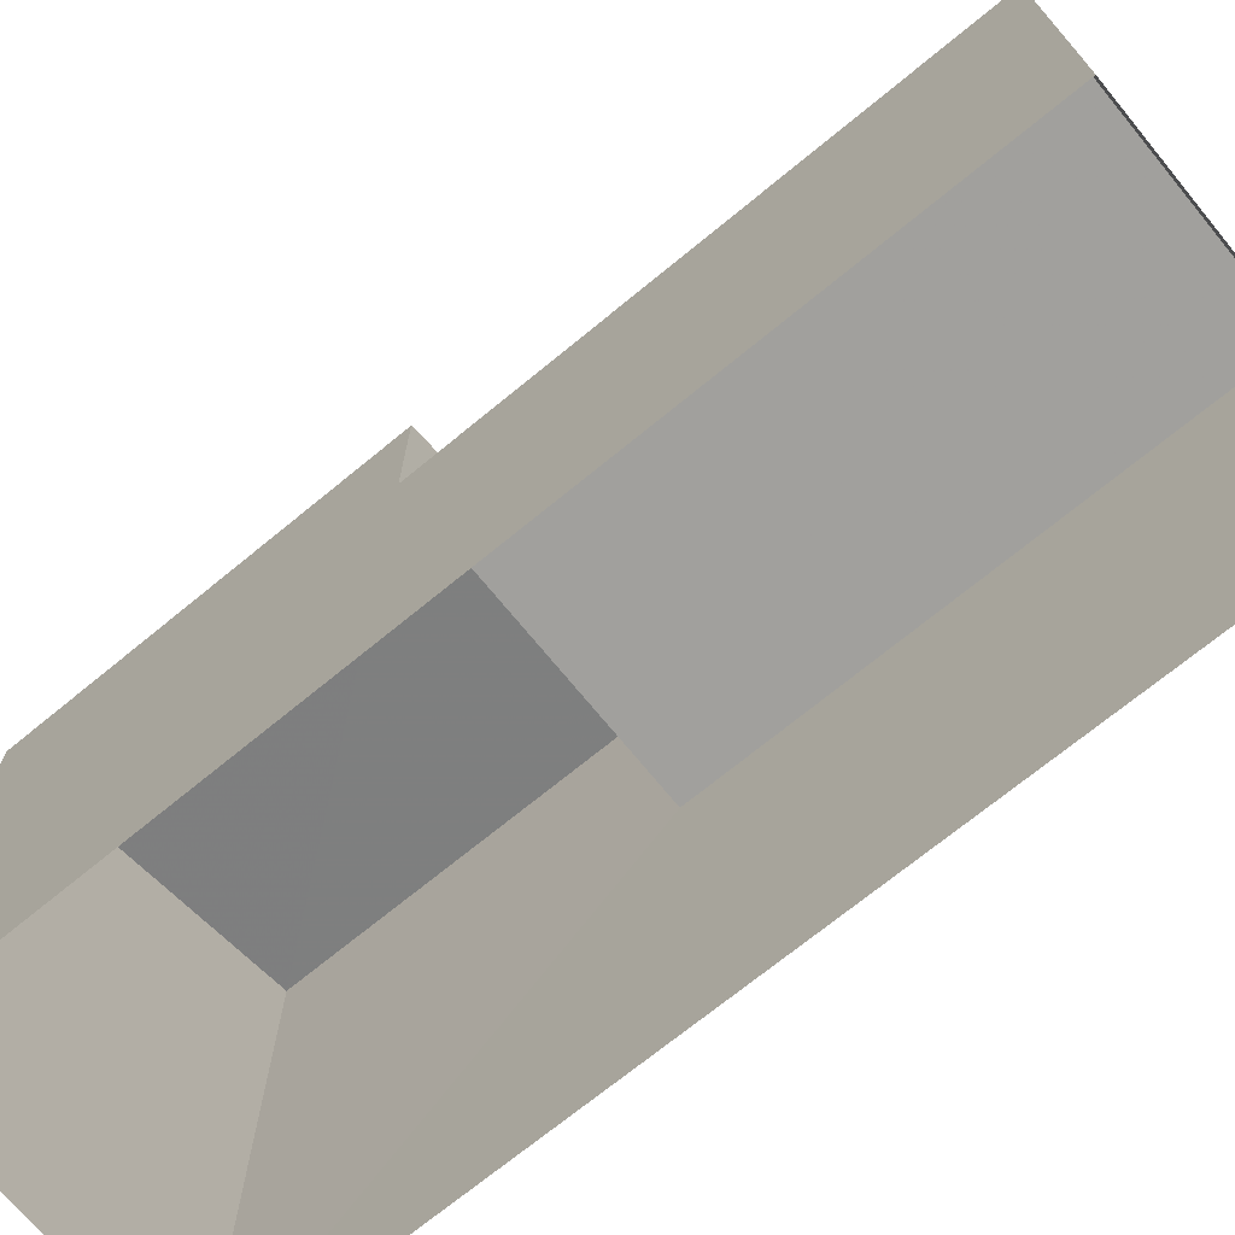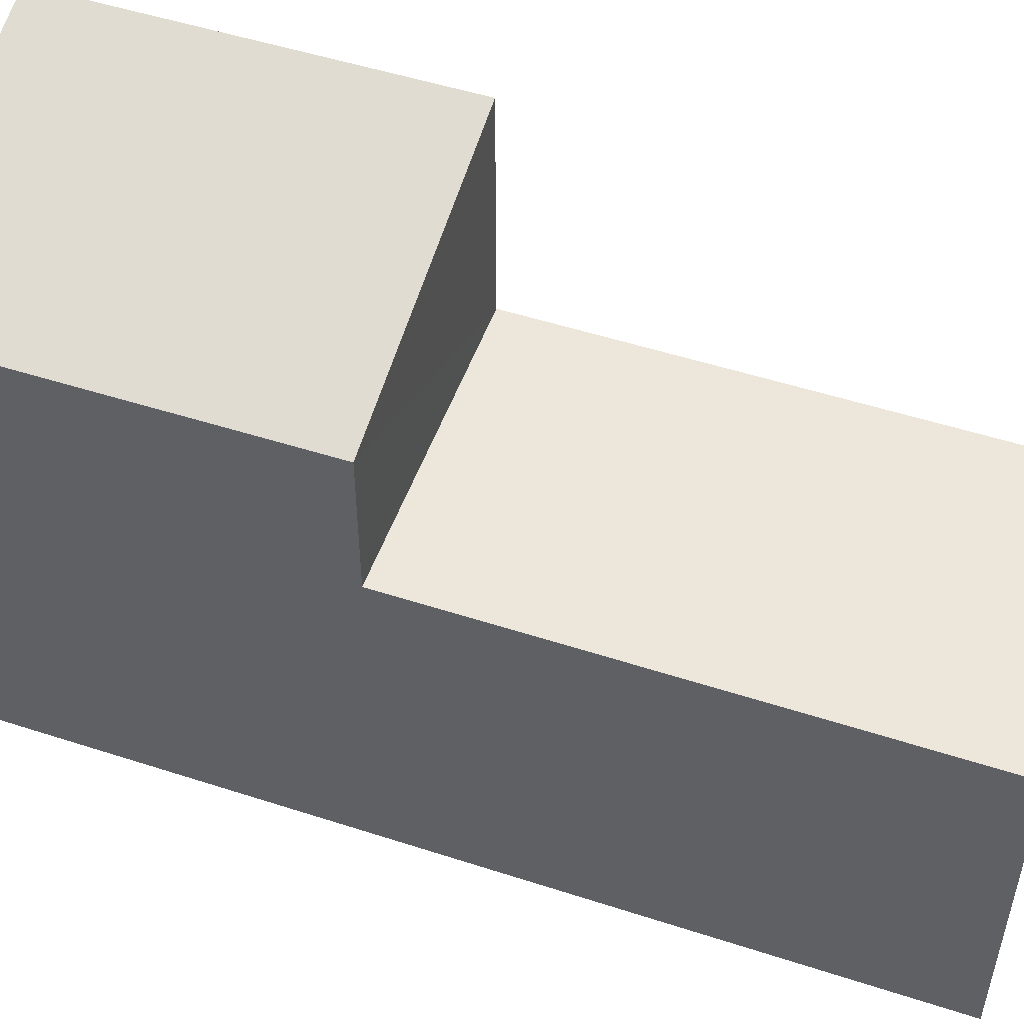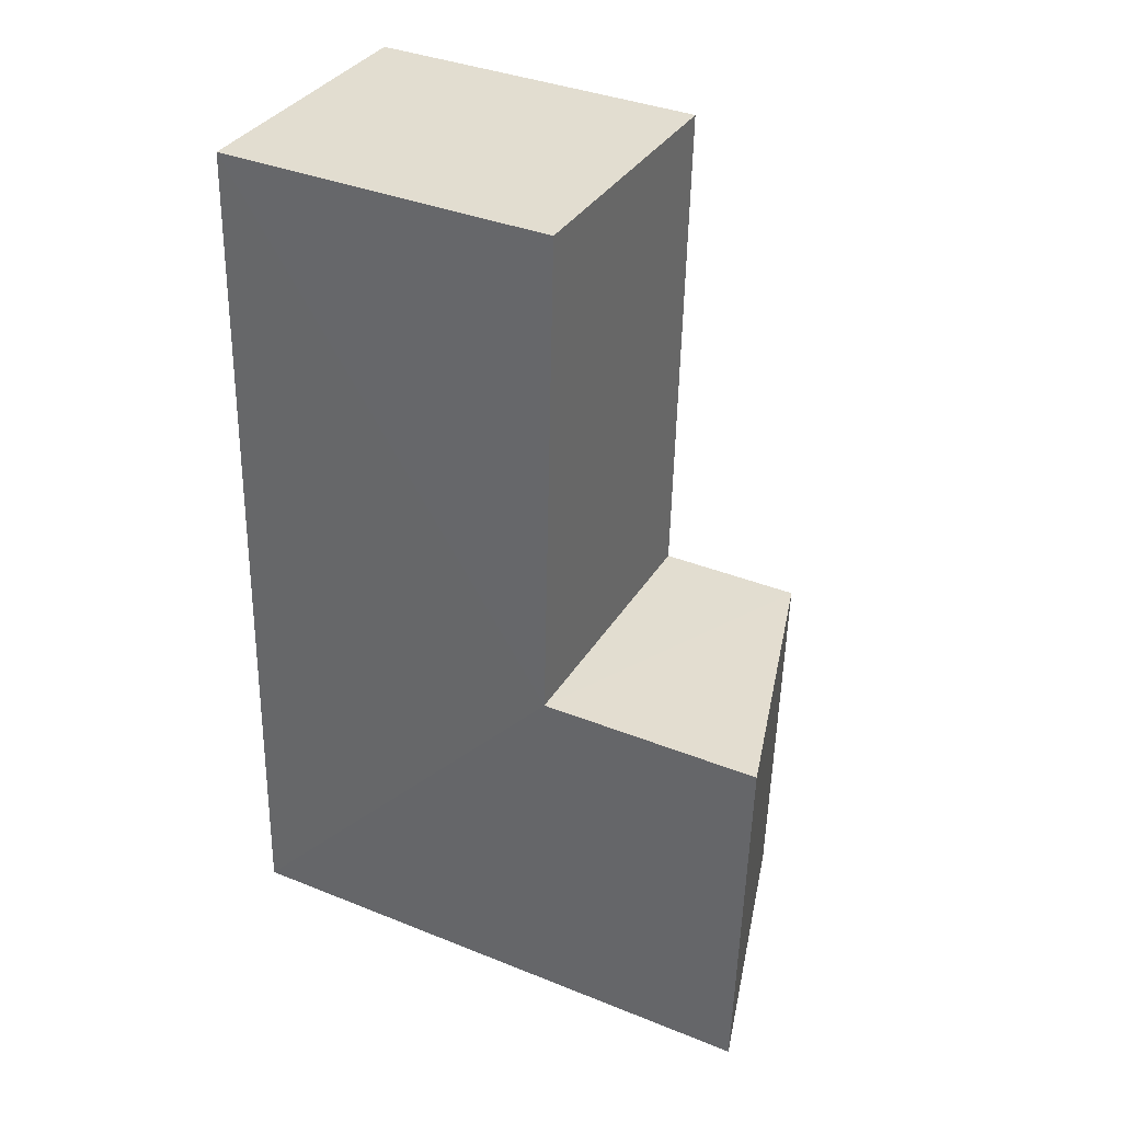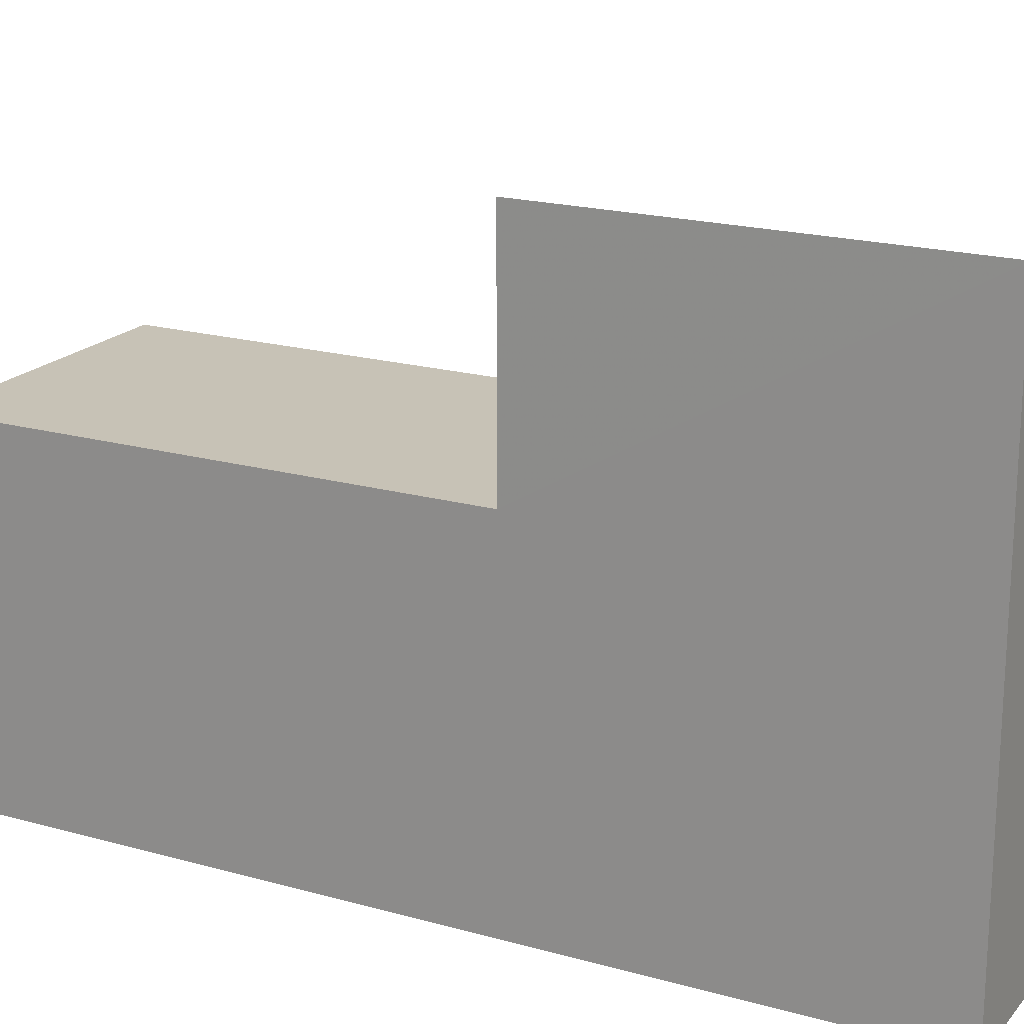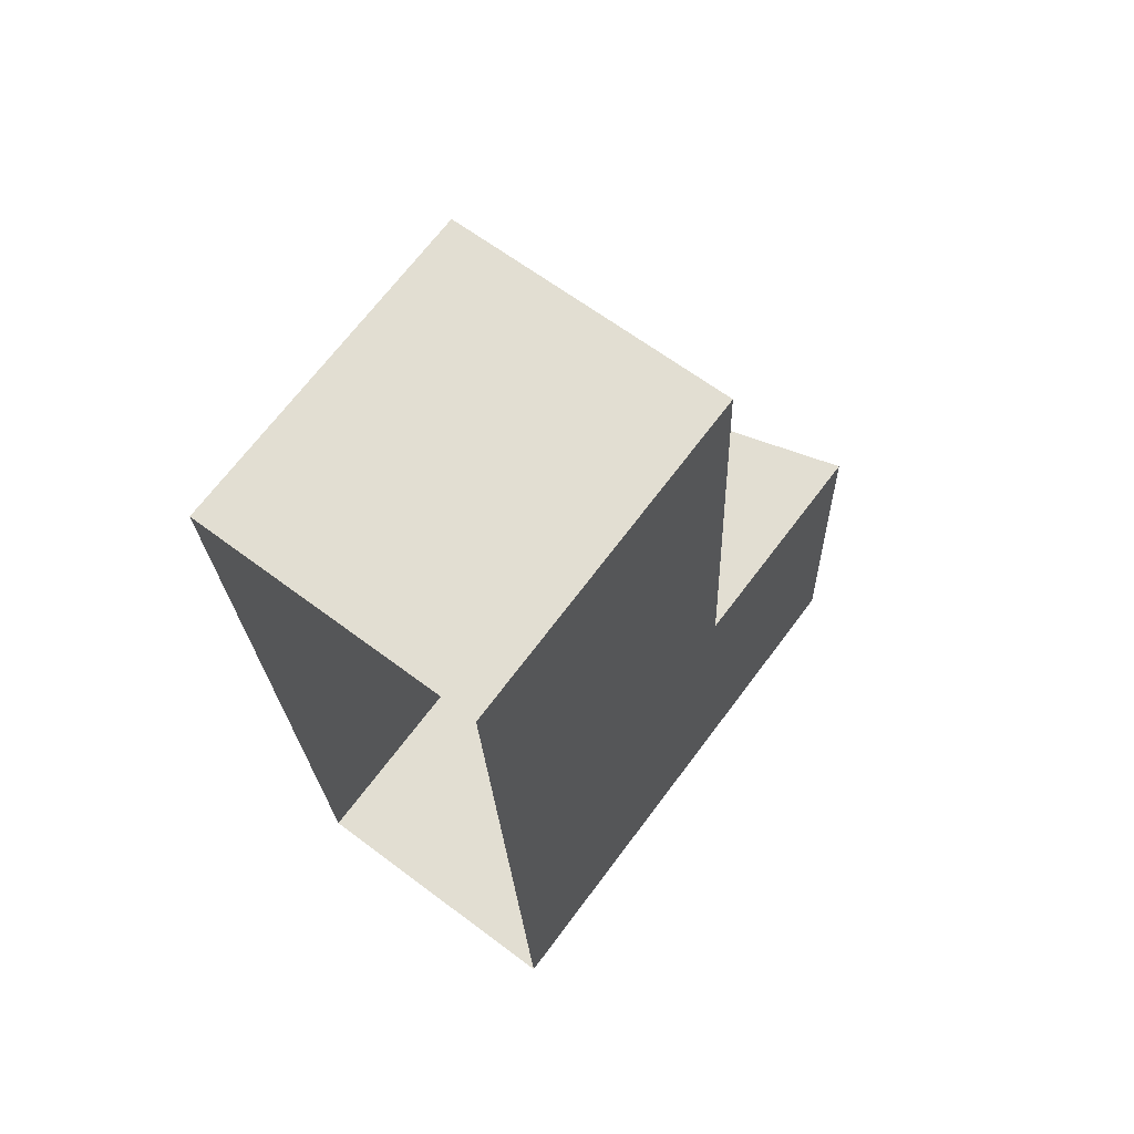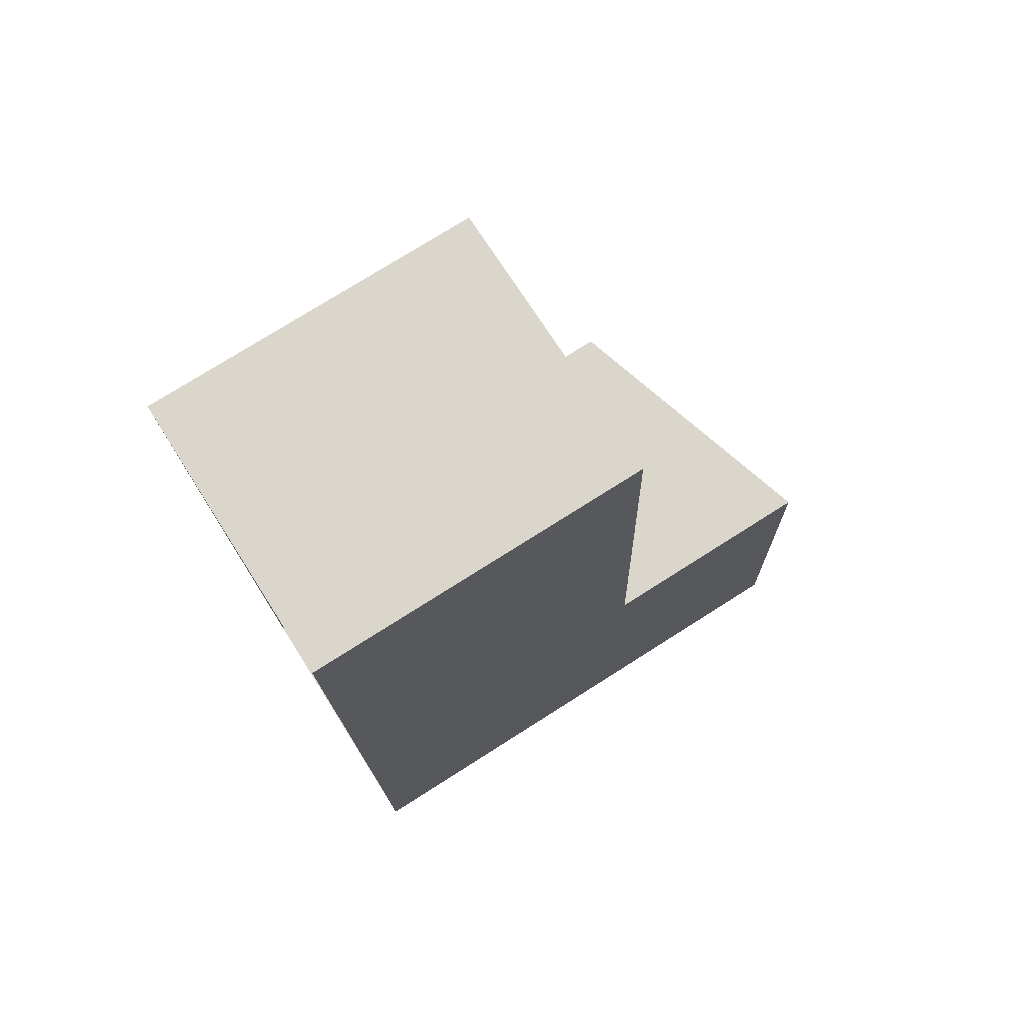
<metadata>
{"format":"obj","ext":"obj","renderer":"f3d","projection":"perspective","resolution":1024,"background":"white","views":[{"elev":-71.5,"azim":126.8,"up":"+Z"},{"elev":51.6,"azim":106.9,"up":"+Z"},{"elev":37.3,"azim":-62.8,"up":"+Y"},{"elev":19.2,"azim":-64.7,"up":"+Z"},{"elev":68.6,"azim":-143.1,"up":"+Y"},{"elev":75.6,"azim":-122.4,"up":"+Y"}]}
</metadata>
<code>
v -3.724e+05 -1.045e+05 28.07
v -3.724e+05 -1.046e+05 28.07
v -3.724e+05 -1.046e+05 28.07
v -3.724e+05 -1.045e+05 28.07
v -3.724e+05 -1.045e+05 36.14
v -3.724e+05 -1.045e+05 36.14
v -3.724e+05 -1.045e+05 36.14
v -3.724e+05 -1.045e+05 36.14
v -3.724e+05 -1.046e+05 41.43
v -3.724e+05 -1.045e+05 39.52
v -3.724e+05 -1.045e+05 41.48
v -3.724e+05 -1.046e+05 39.48
f 1 2 3
f 1 4 2
f 5 6 7
f 5 8 6
f 9 10 11
f 9 12 10
f 7 1 5
f 11 5 9
f 9 5 3
f 5 1 3
f 6 4 1
f 7 6 1
f 12 3 2
f 12 9 3
f 4 8 2
f 2 8 12
f 4 6 8
f 12 8 10
f 5 11 10
f 8 5 10

</code>
